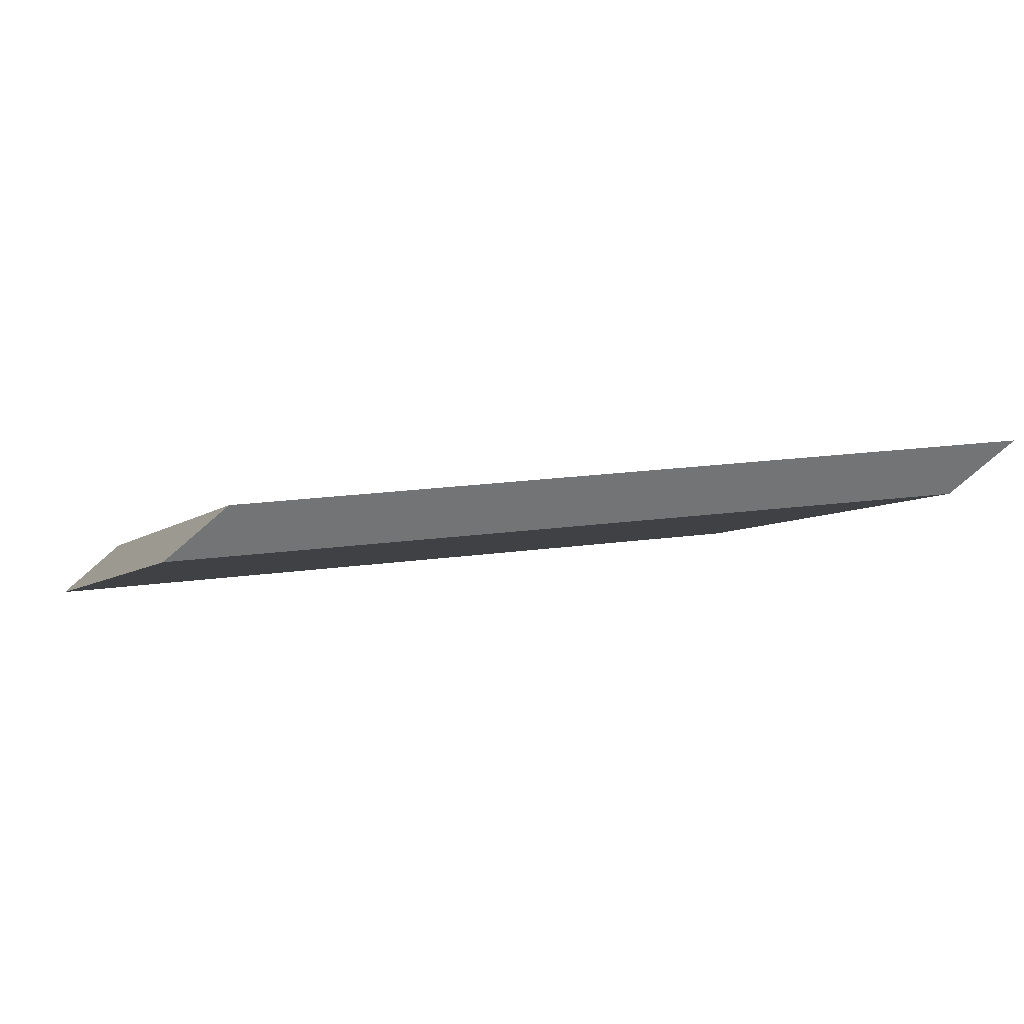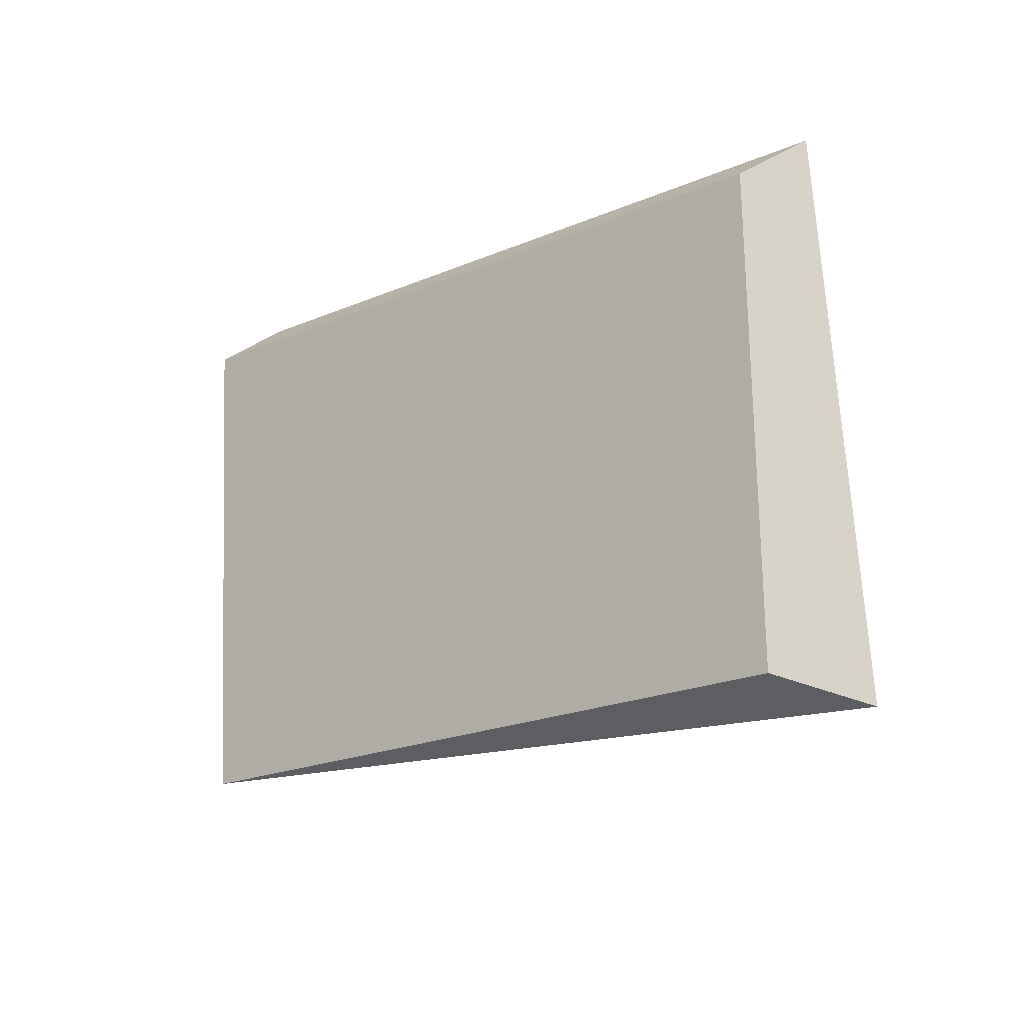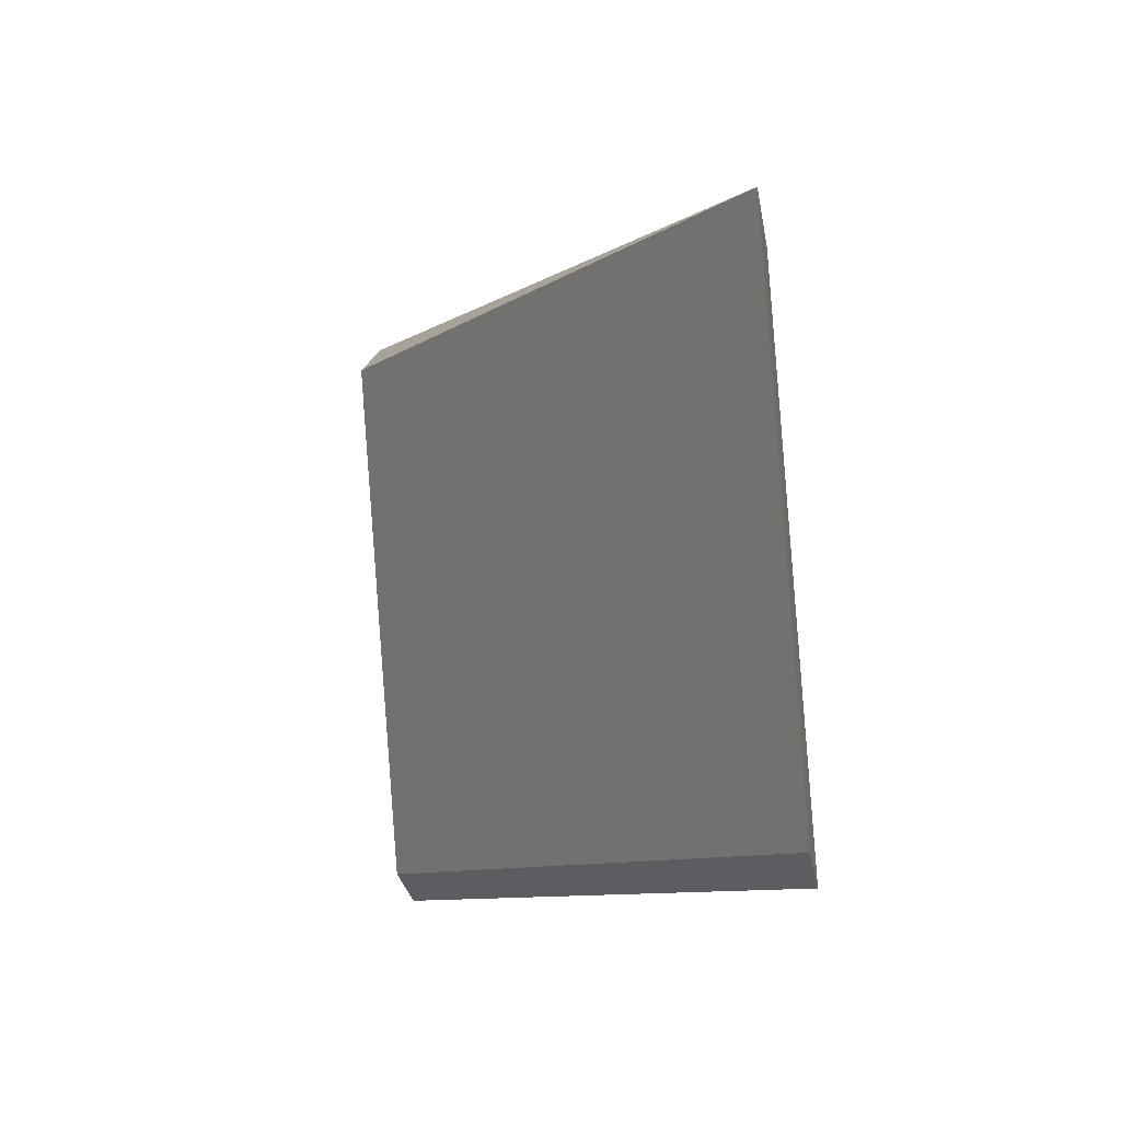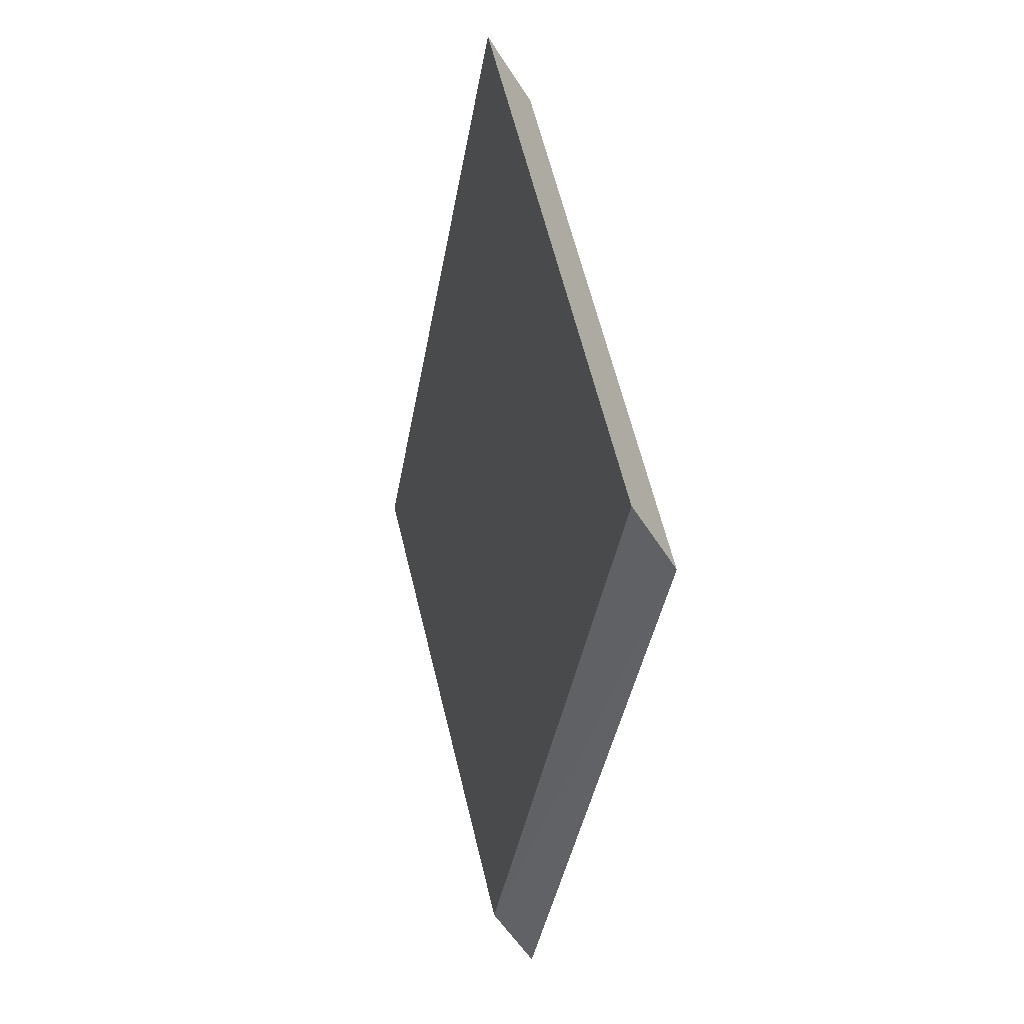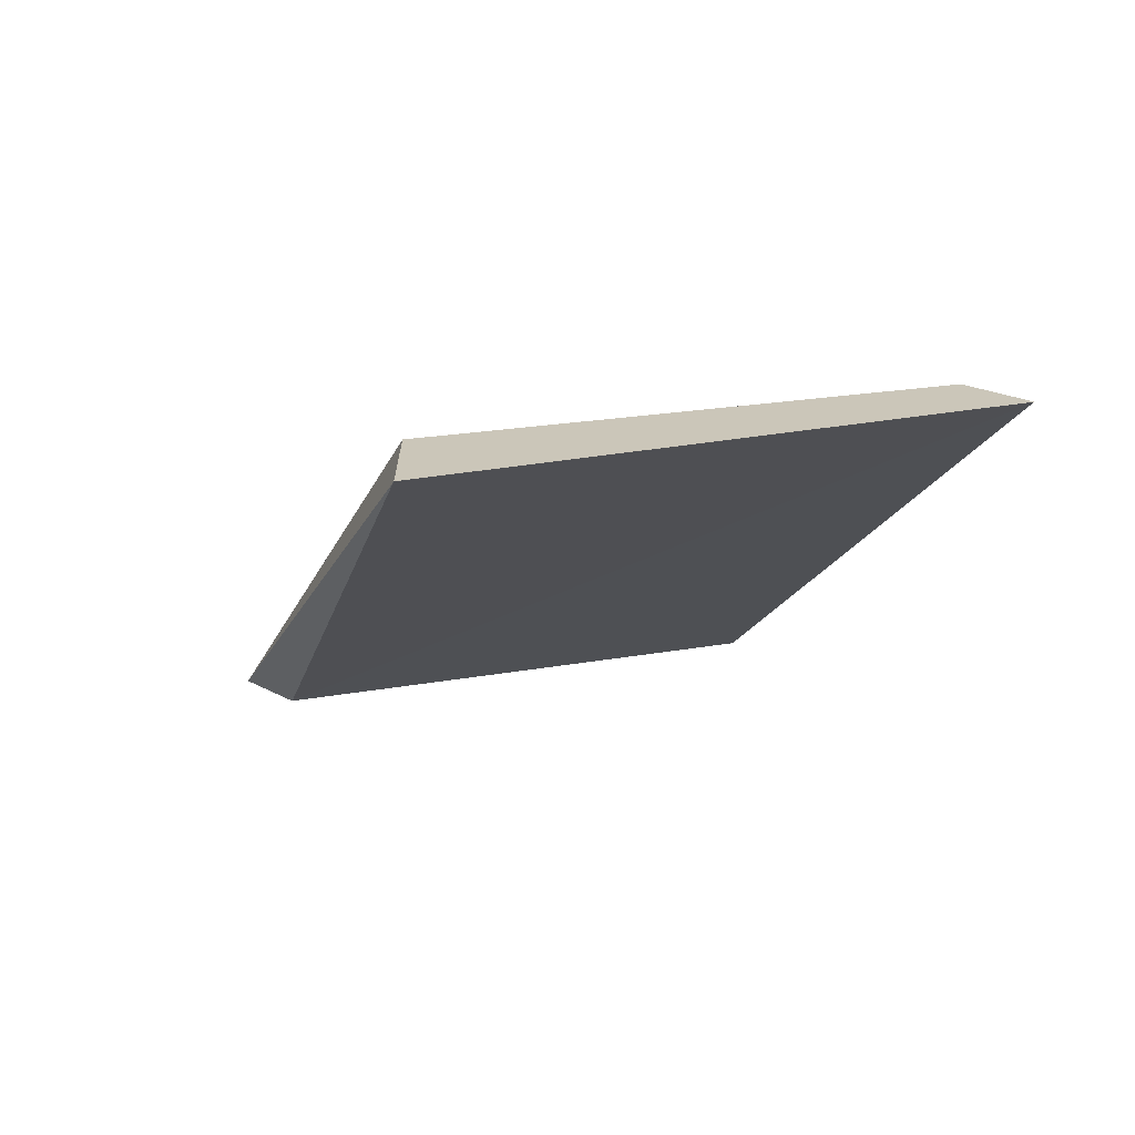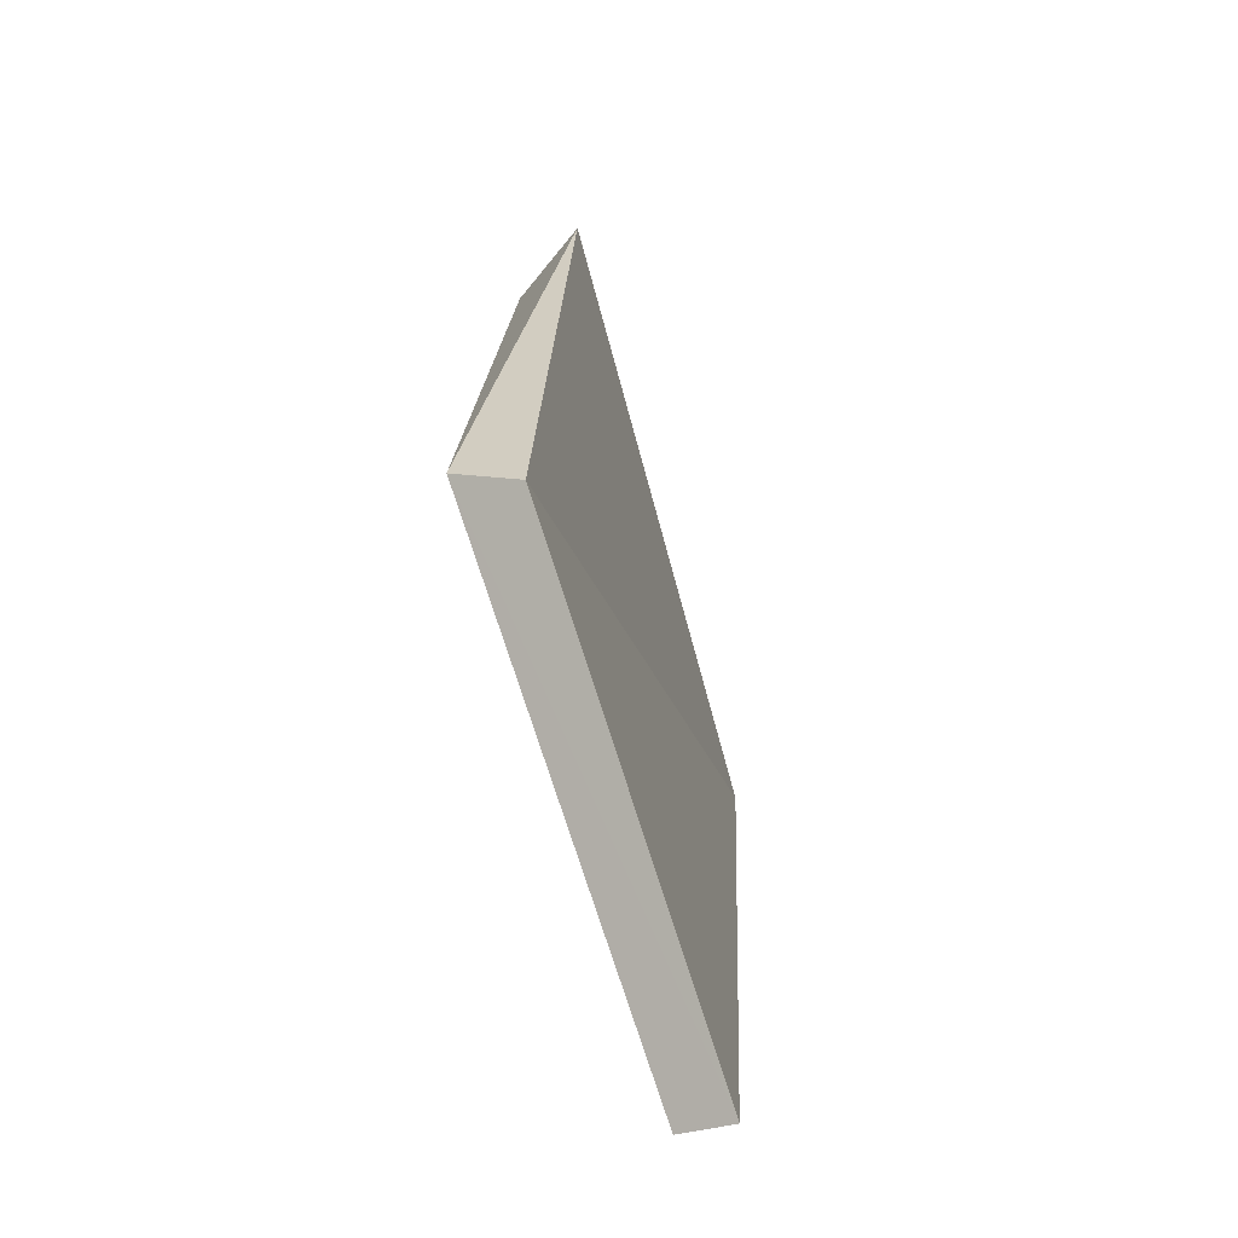
<metadata>
{"format":"obj","ext":"obj","renderer":"f3d","projection":"perspective","resolution":1024,"background":"white","views":[{"elev":-76.9,"azim":-139.2,"up":"+Y"},{"elev":76.0,"azim":151.9,"up":"+Z"},{"elev":-29.2,"azim":99.6,"up":"+Y"},{"elev":-54.5,"azim":120.8,"up":"+Y"},{"elev":20.7,"azim":-135.0,"up":"+Z"},{"elev":-2.7,"azim":132.2,"up":"+Y"}]}
</metadata>
<code>
o 4534
v 2172 1896 11.18
v 2172 1896 11.24
v 2172 1896 11.18
v 2172 1896 11.24
v 2172 1896 11.24
v 2172 1896 11.18
v 2172 1896 11.18
v 2172 1896 11.24
v 2172 1896 11.24
v 2172 1896 11.18
v 2172 1896 11.18
v 2172 1896 11.24
v 2172 1896 11.24
v 2172 1896 11.24
v 2172 1896 11.24
v 2172 1896 11.18
v 2172 1896 11.18
v 2172 1896 11.18
v 2172 1896 11.18
f 1 2 3
f 3 4 5
f 6 3 7
f 3 8 7
f 7 8 9
f 10 9 11
f 12 9 13
f 14 15 9
f 16 9 15
f 17 15 12
f 11 15 17
f 17 18 19

</code>
